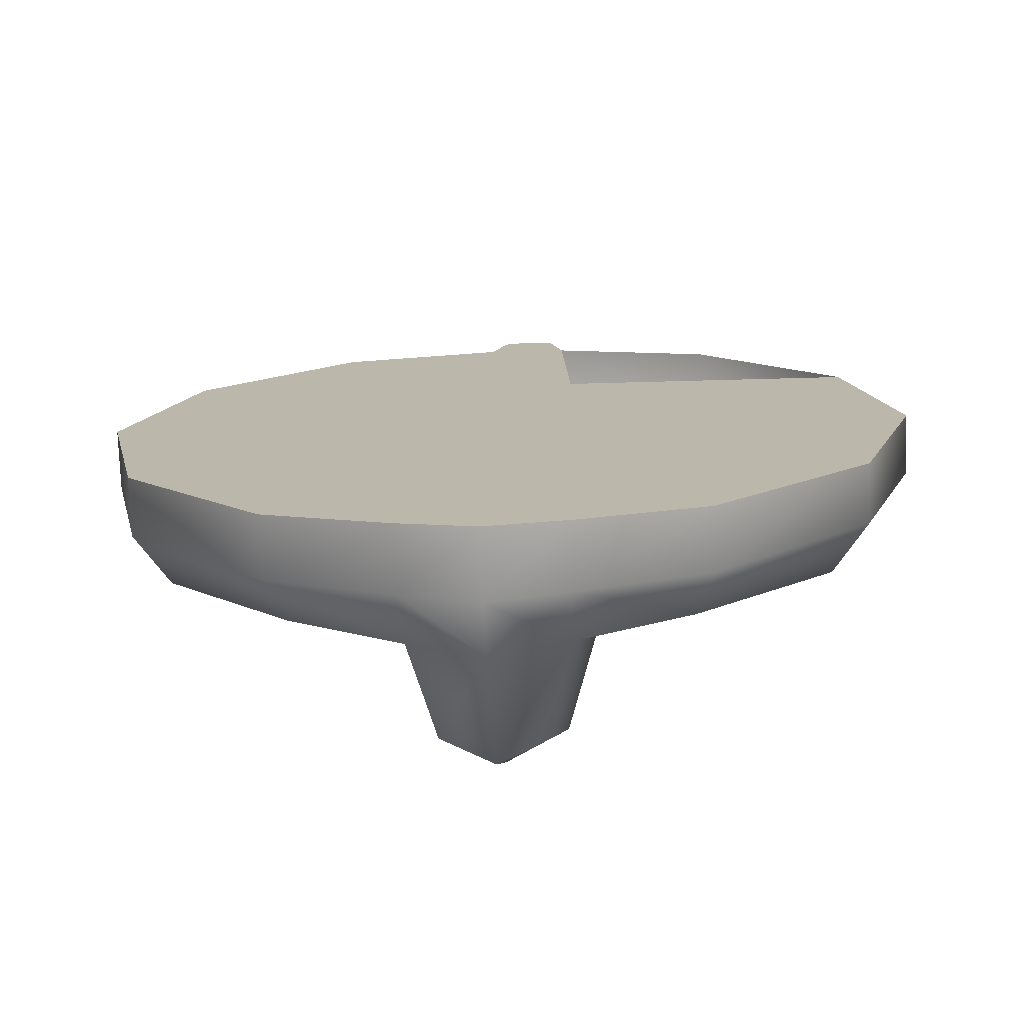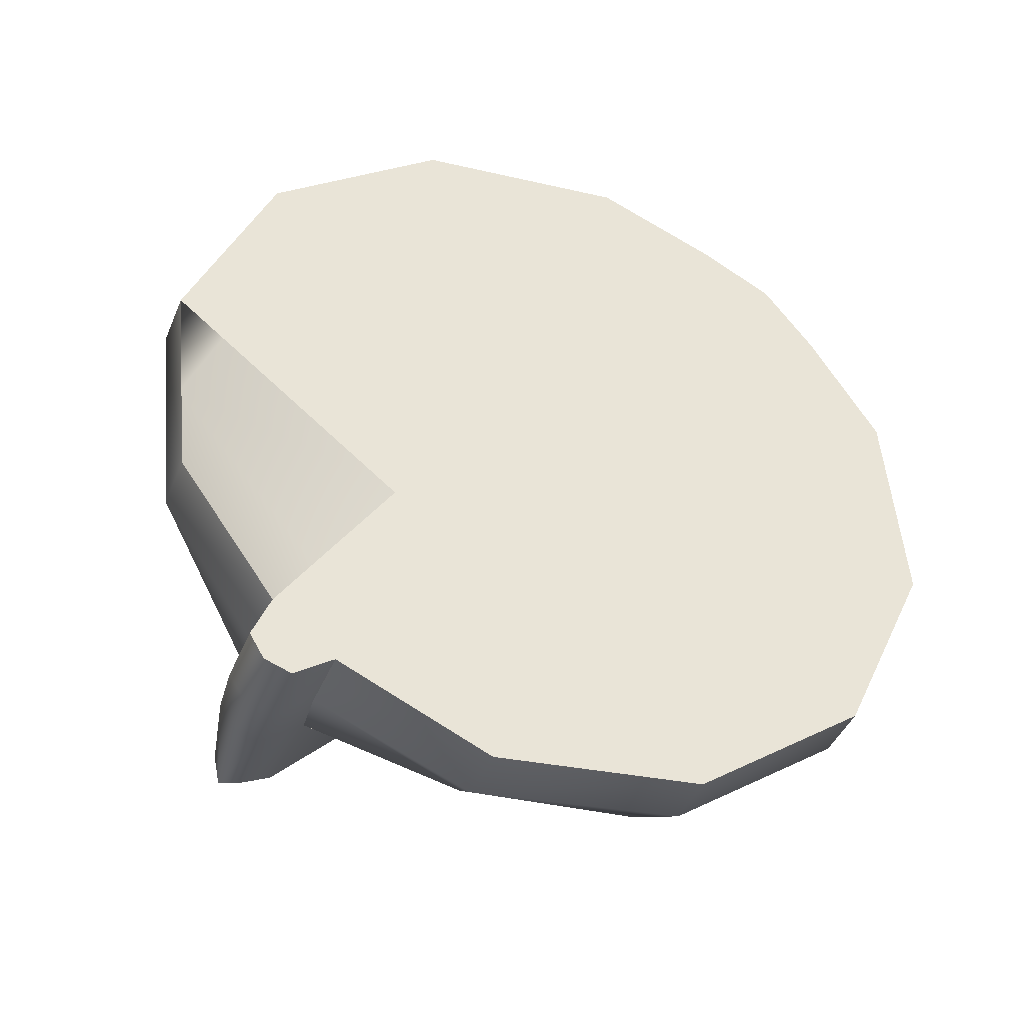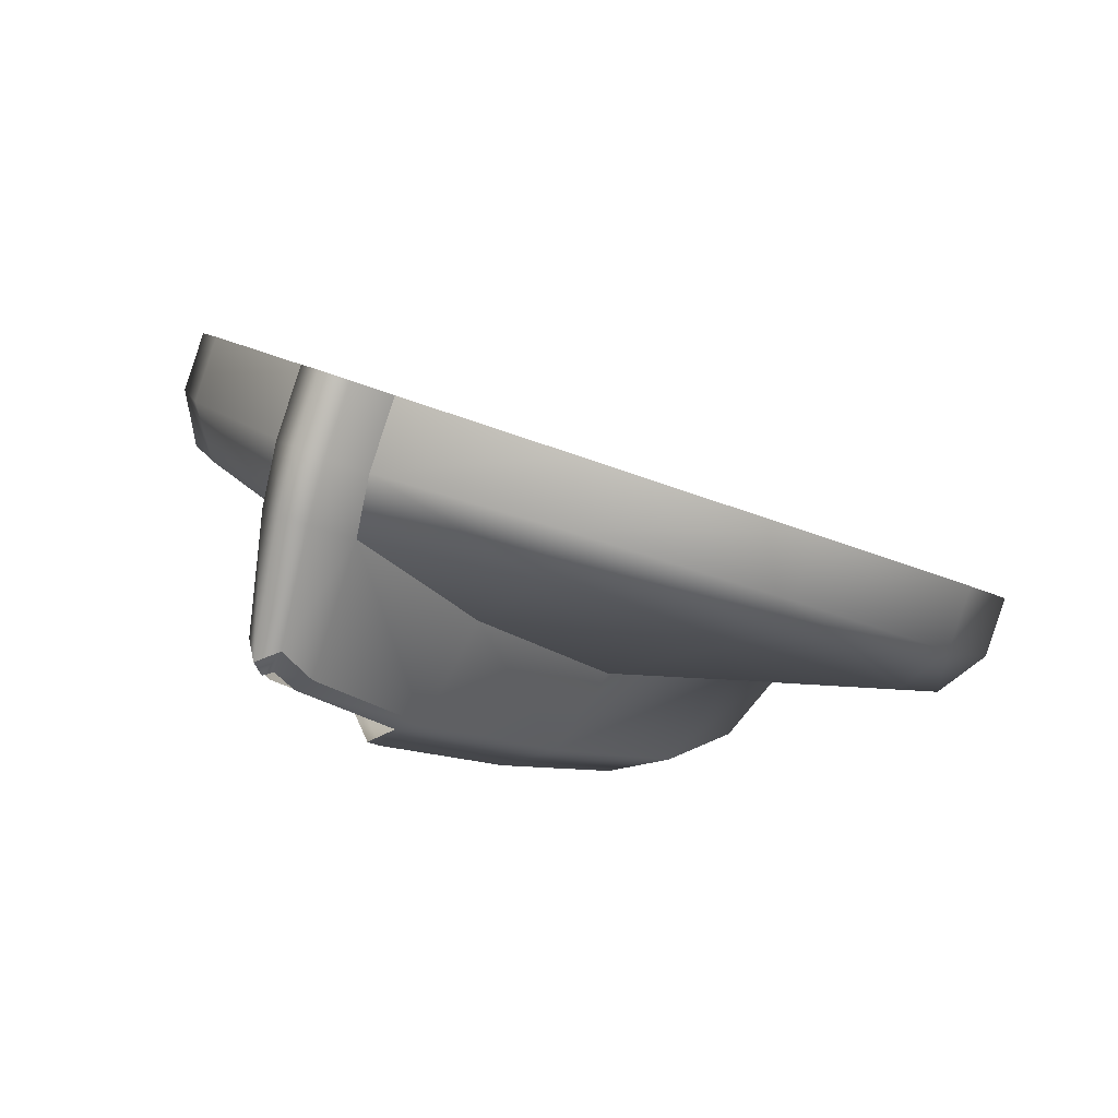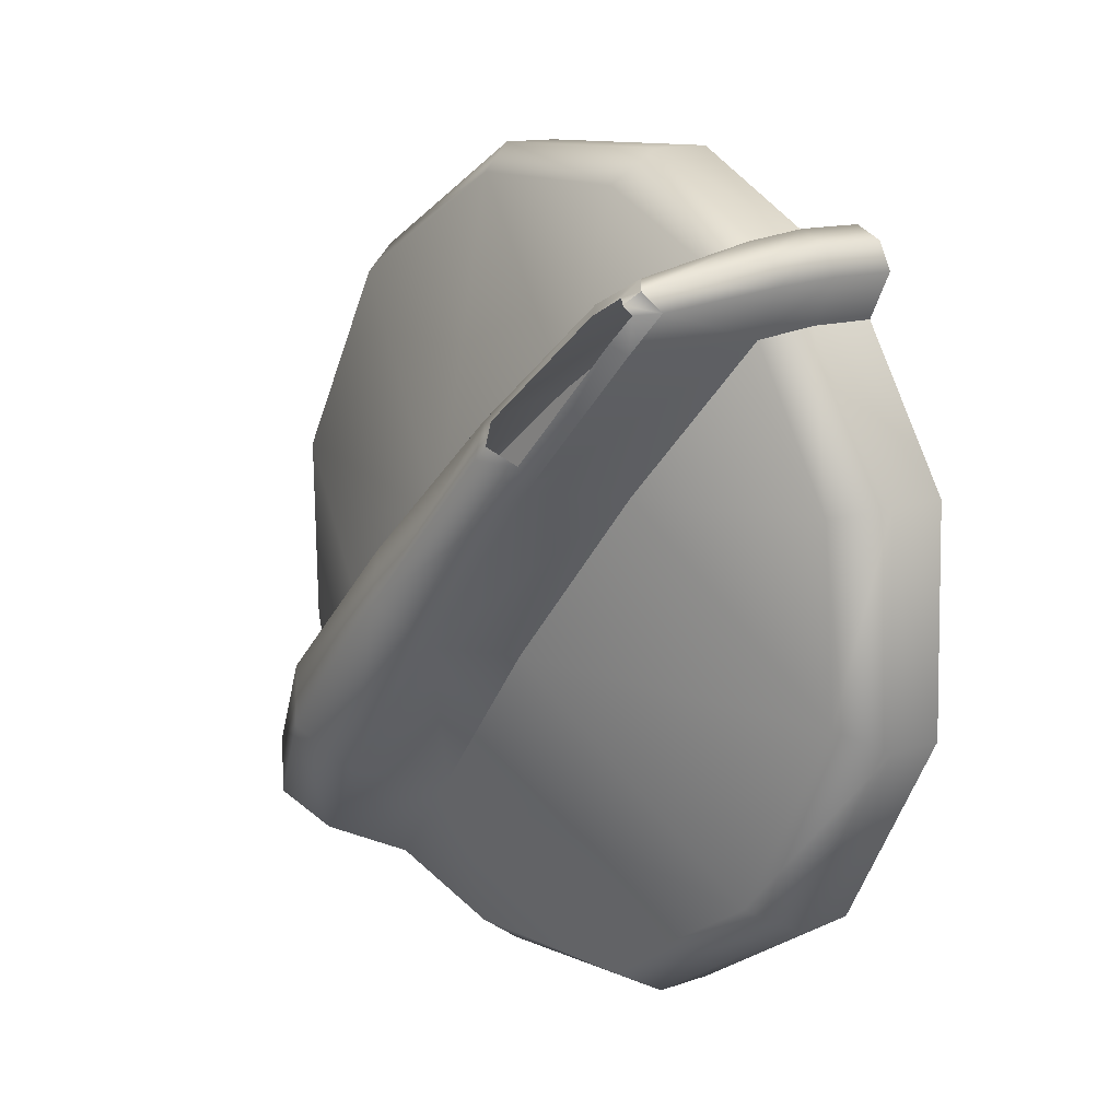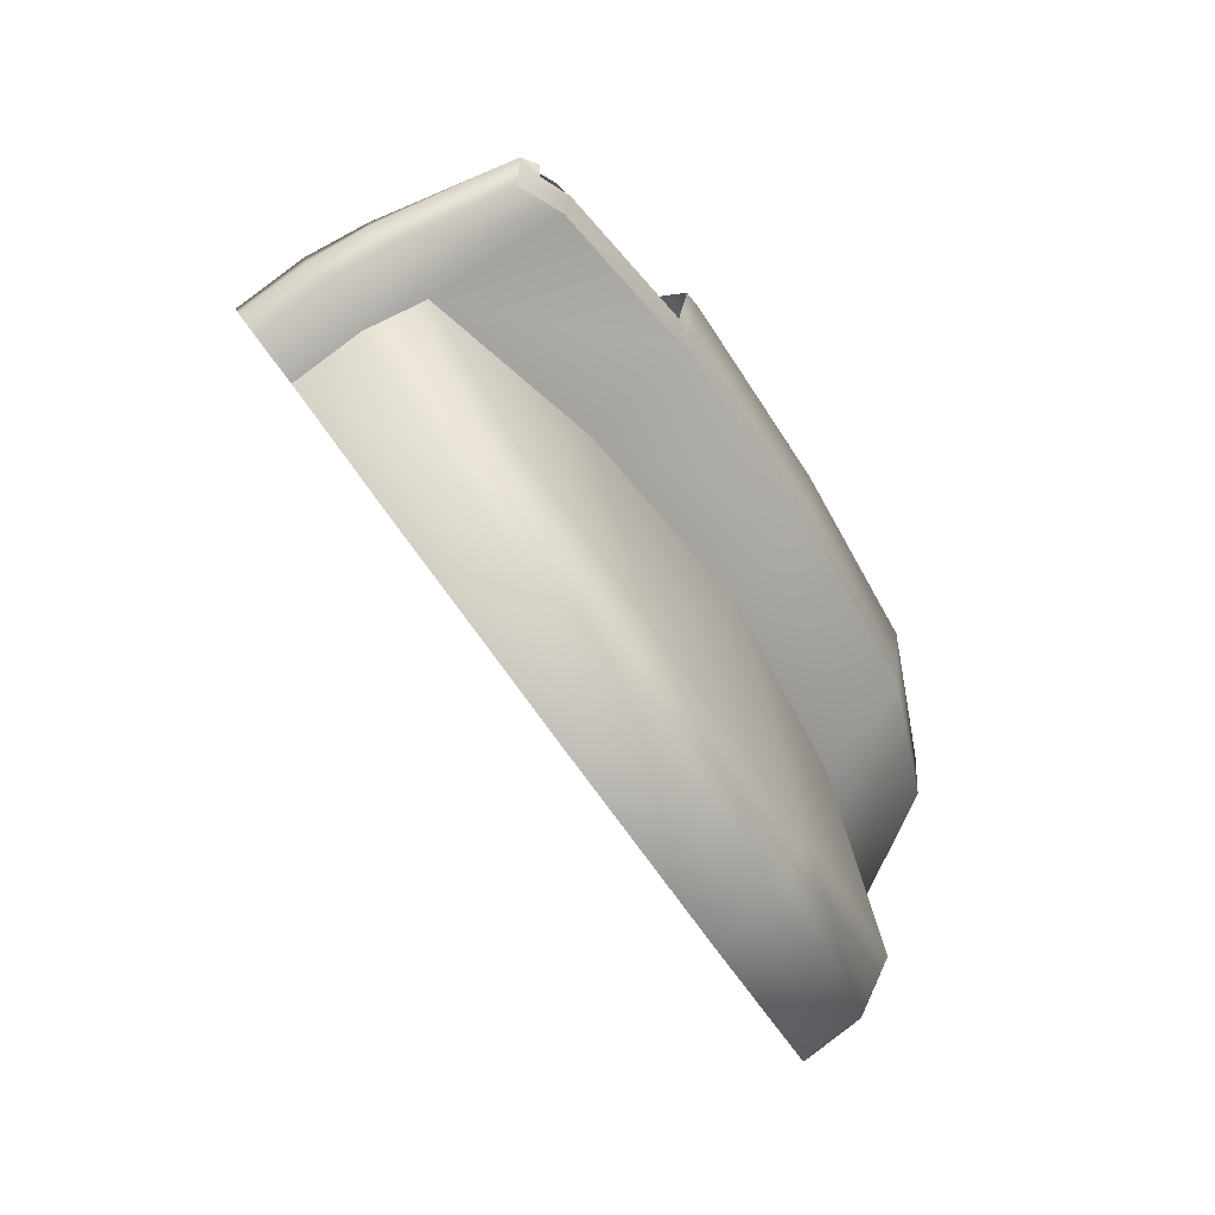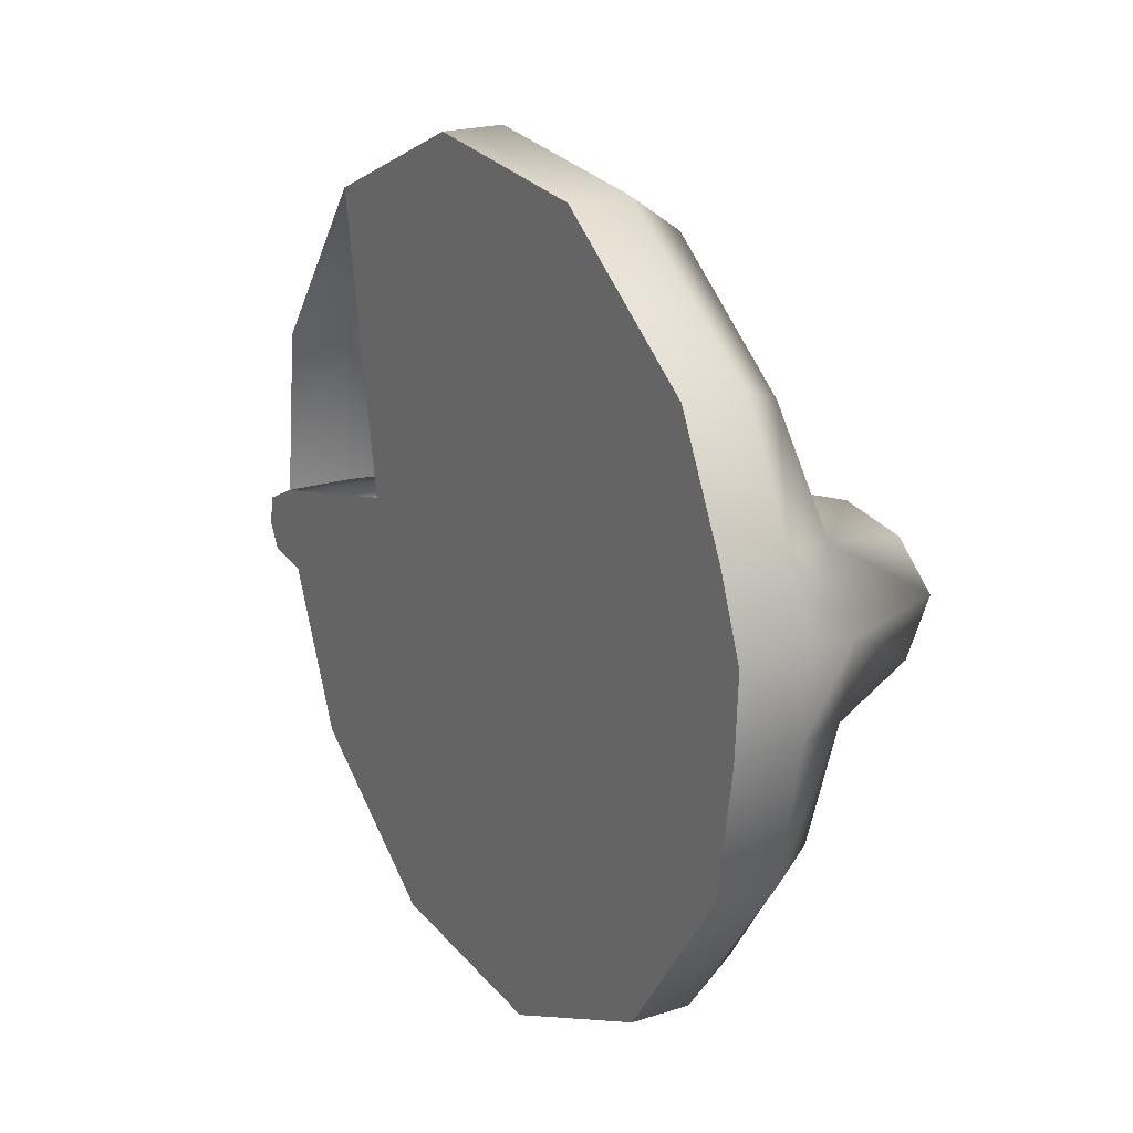
<metadata>
{"format":"obj","ext":"obj","renderer":"f3d","projection":"perspective","resolution":1024,"background":"white","views":[{"elev":-16.2,"azim":-176.2,"up":"+Y"},{"elev":72.8,"azim":43.8,"up":"+Y"},{"elev":27.4,"azim":37.8,"up":"+Y"},{"elev":63.8,"azim":62.1,"up":"+Z"},{"elev":28.9,"azim":-111.6,"up":"+Z"},{"elev":-77.5,"azim":-85.5,"up":"+Z"}]}
</metadata>
<code>
o MeshWashingMachineKnob_1_3_GeomSubset_0
v 0.1657 0.2241 0.5021
v 0.1578 0.2282 0.5089
v 0.1361 0.2282 0.5089
v 0.1282 0.2241 0.5021
v 0.1253 0.2186 0.4928
v 0.1282 0.213 0.4834
v 0.1361 0.2089 0.4766
v 0.1578 0.2089 0.4766
v 0.1657 0.213 0.4834
v 0.1686 0.2186 0.4928
v 0.1448 0.2294 0.5109
v 0.1491 0.2294 0.5109
v 0.1512 0.2079 0.4748
v 0.1428 0.2079 0.4748
v 0.1455 0.2306 0.513
v 0.1484 0.2306 0.513
v 0.1455 0.2171 0.5163
v 0.1485 0.2171 0.5163
v 0.1498 0.1995 0.4843
v 0.1441 0.1995 0.4843
v 0.148 0.219 0.5176
v 0.146 0.219 0.5176
v 0.147 0.1982 0.4846
v 0.147 0.2074 0.4741
v 0.147 0.2296 0.5113
v 0.147 0.2309 0.5134
v 0.147 0.2185 0.5184
v 0.1438 0.2165 0.5066
v 0.1421 0.2055 0.4883
v 0.1449 0.2117 0.5095
v 0.1436 0.2012 0.4909
v 0.1518 0.2055 0.4883
v 0.1502 0.2165 0.5066
v 0.1503 0.2012 0.4909
v 0.149 0.2117 0.5095
v 0.147 0.2102 0.5104
v 0.147 0.1996 0.4918
v 0.1513 0.2101 0.4978
v 0.1498 0.2061 0.5002
v 0.147 0.2045 0.5011
v 0.1441 0.2061 0.5002
v 0.1426 0.2101 0.4978
v 0.1518 0.2129 0.4833
v 0.1501 0.2239 0.5018
v 0.147 0.2128 0.4832
v 0.147 0.2239 0.5017
v 0.1421 0.2129 0.4833
v 0.1439 0.2239 0.5018
v 0.1426 0.2186 0.4928
v 0.147 0.2186 0.4928
v 0.1513 0.2186 0.4928
v 0.1657 0.2215 0.5036
v 0.1639 0.2193 0.5049
v 0.1569 0.2225 0.5105
v 0.1578 0.2254 0.5105
v 0.1361 0.2254 0.5105
v 0.137 0.2225 0.5105
v 0.1282 0.2215 0.5036
v 0.1301 0.2193 0.5049
v 0.1253 0.2158 0.4944
v 0.1271 0.2137 0.4956
v 0.1282 0.2103 0.485
v 0.1301 0.2082 0.4864
v 0.137 0.2047 0.4808
v 0.1361 0.2061 0.4783
v 0.1578 0.2061 0.4783
v 0.1569 0.2047 0.4808
v 0.1657 0.2103 0.485
v 0.1639 0.2082 0.4864
v 0.1686 0.2158 0.4944
v 0.1669 0.2137 0.4956
v 0.1512 0.2049 0.4766
v 0.151 0.2031 0.479
v 0.147 0.2022 0.4781
v 0.147 0.2043 0.4759
v 0.1491 0.2263 0.5127
v 0.1491 0.2233 0.5137
v 0.1448 0.2263 0.5127
v 0.1449 0.2233 0.5137
v 0.1428 0.2049 0.4766
v 0.143 0.2031 0.479
v 0.1455 0.2275 0.5148
v 0.1456 0.2247 0.516
v 0.1483 0.2247 0.516
v 0.1484 0.2275 0.5148
v 0.147 0.2278 0.5152
v 0.147 0.225 0.5164
v 0.147 0.2158 0.5174
v 0.1478 0.2165 0.5167
v 0.1475 0.2178 0.5177
v 0.147 0.2176 0.518
v 0.1462 0.2165 0.5167
v 0.1465 0.2178 0.5177
v 0.147 0.2108 0.5112
v 0.1483 0.2117 0.5106
v 0.1457 0.2117 0.5106
f 2 1 44 12
f 47 6 5 49
f 7 6 47 14
f 8 13 43 9
f 51 10 9 43
f 12 25 26 16
f 26 25 11 15
f 41 42 29 31
f 40 41 31 37
f 32 38 39 34
f 34 39 40 37
f 37 23 19 34
f 20 23 37 31
f 39 38 33 35
f 40 39 35 36
f 30 41 40 36
f 28 42 41 30
f 50 51 43 45
f 49 50 45 47
f 25 12 44 46
f 13 24 45 43
f 45 24 14 47
f 11 25 46 48
f 5 4 48 49
f 46 50 49 48
f 44 51 50 46
f 44 1 10 51
f 52 53 71 70
f 53 52 55 54
f 54 55 76 77
f 56 57 79 78
f 57 56 58 59
f 59 58 60 61
f 61 60 62 63
f 63 62 65 64
f 64 65 80 81
f 66 67 73 72
f 67 66 68 69
f 69 68 70 71
f 72 73 74 75
f 75 74 81 80
f 77 76 85 84
f 78 79 83 82
f 82 83 87 86
f 84 85 86 87
f 1 2 55 52
f 3 4 58 56
f 4 5 60 58
f 5 6 62 60
f 6 7 65 62
f 8 9 68 66
f 9 10 70 68
f 10 1 52 70
f 16 26 86 85
f 24 13 72 75
f 2 12 76 55
f 11 3 56 78
f 7 14 80 65
f 13 8 66 72
f 11 78 82 15
f 76 12 16 85
f 74 73 19 23
f 77 84 21 18
f 84 87 27 21
f 83 79 17 22
f 81 74 23 20
f 14 24 75 80
f 86 26 15 82
f 27 87 83 22
f 28 79 57 59
f 29 63 64 81
f 32 73 67 69
f 33 53 54 77
f 79 28 30 17
f 35 33 77 18
f 73 32 34 19
f 31 29 81 20
f 63 29 42 61
f 71 38 32 69
f 53 33 38 71
f 42 28 59 61
f 18 21 90 89
f 21 27 91 90
f 27 22 93 91
f 22 17 92 93
f 36 35 95 94
f 35 18 89 95
f 17 30 96 92
f 30 36 94 96

</code>
